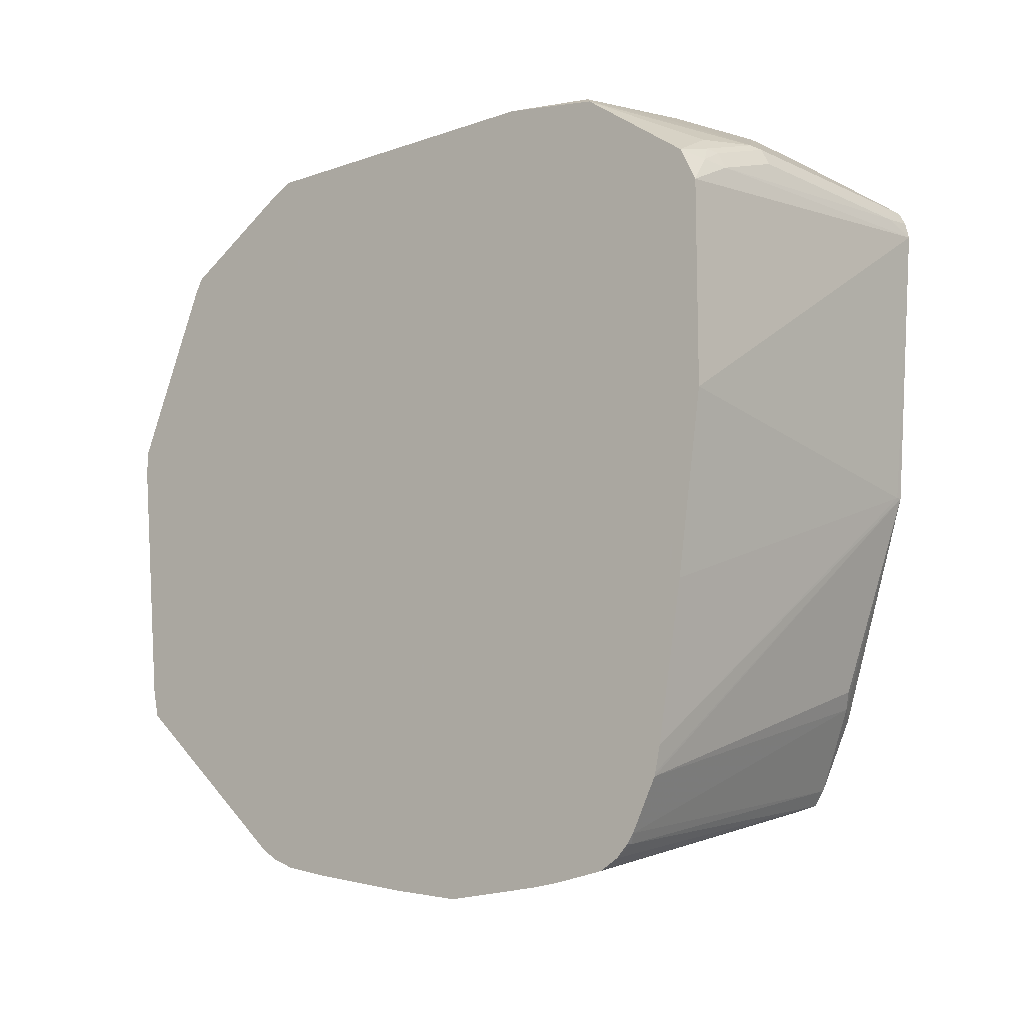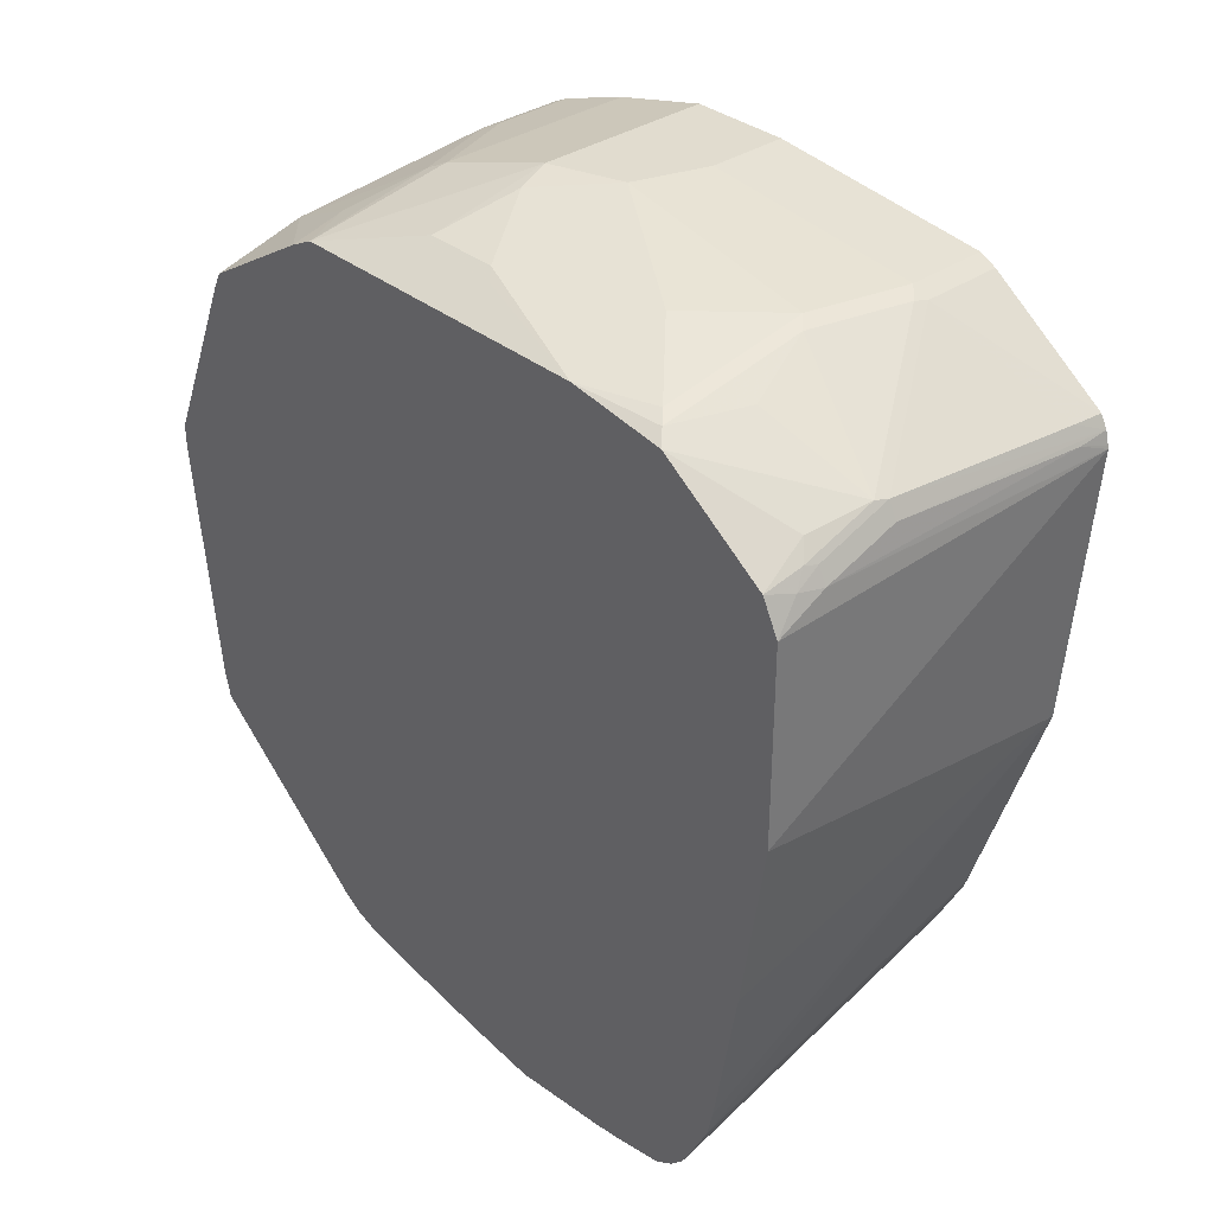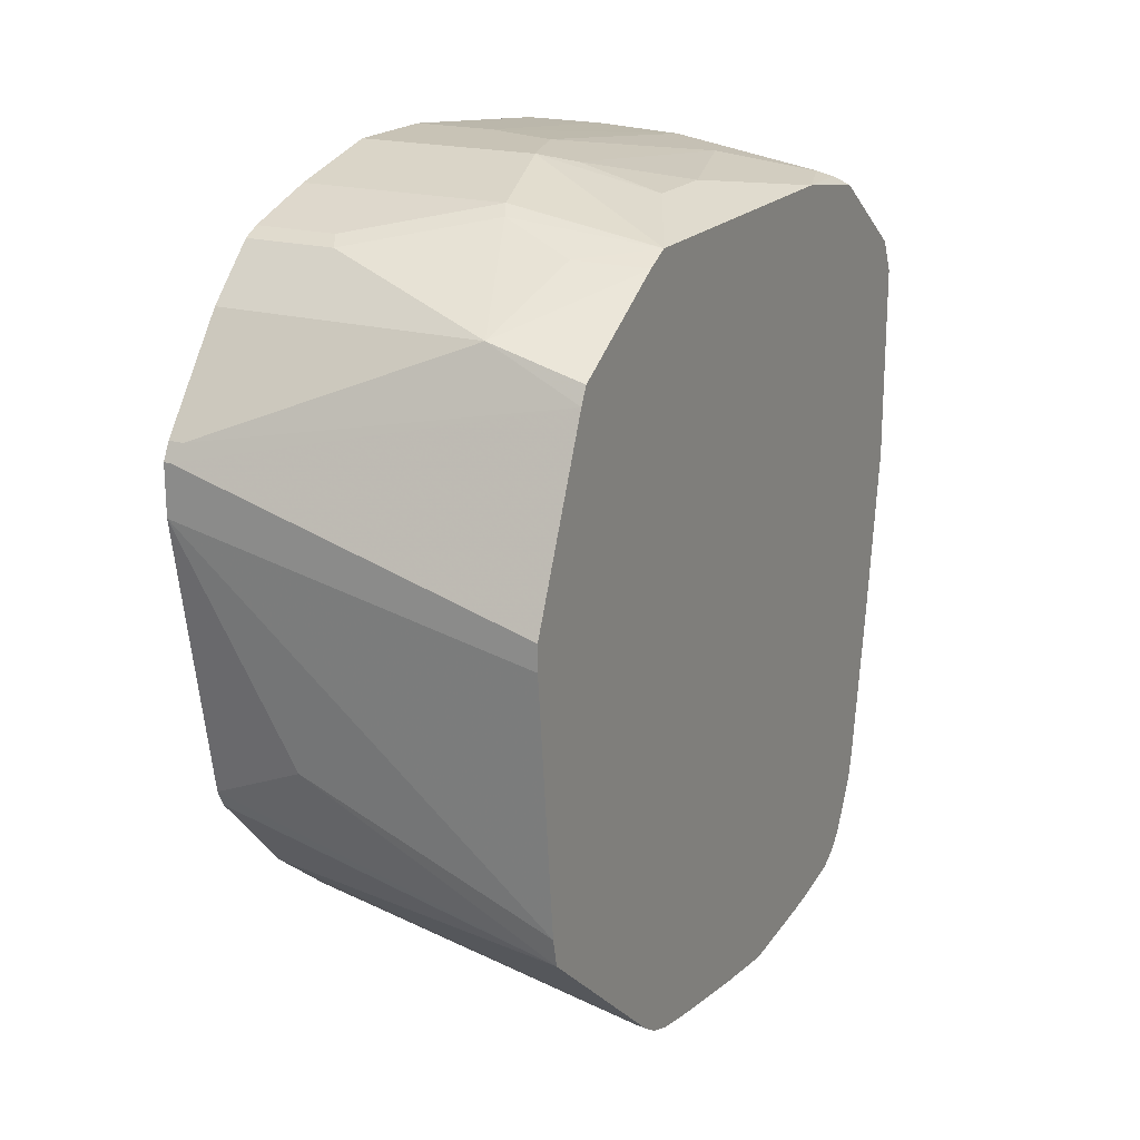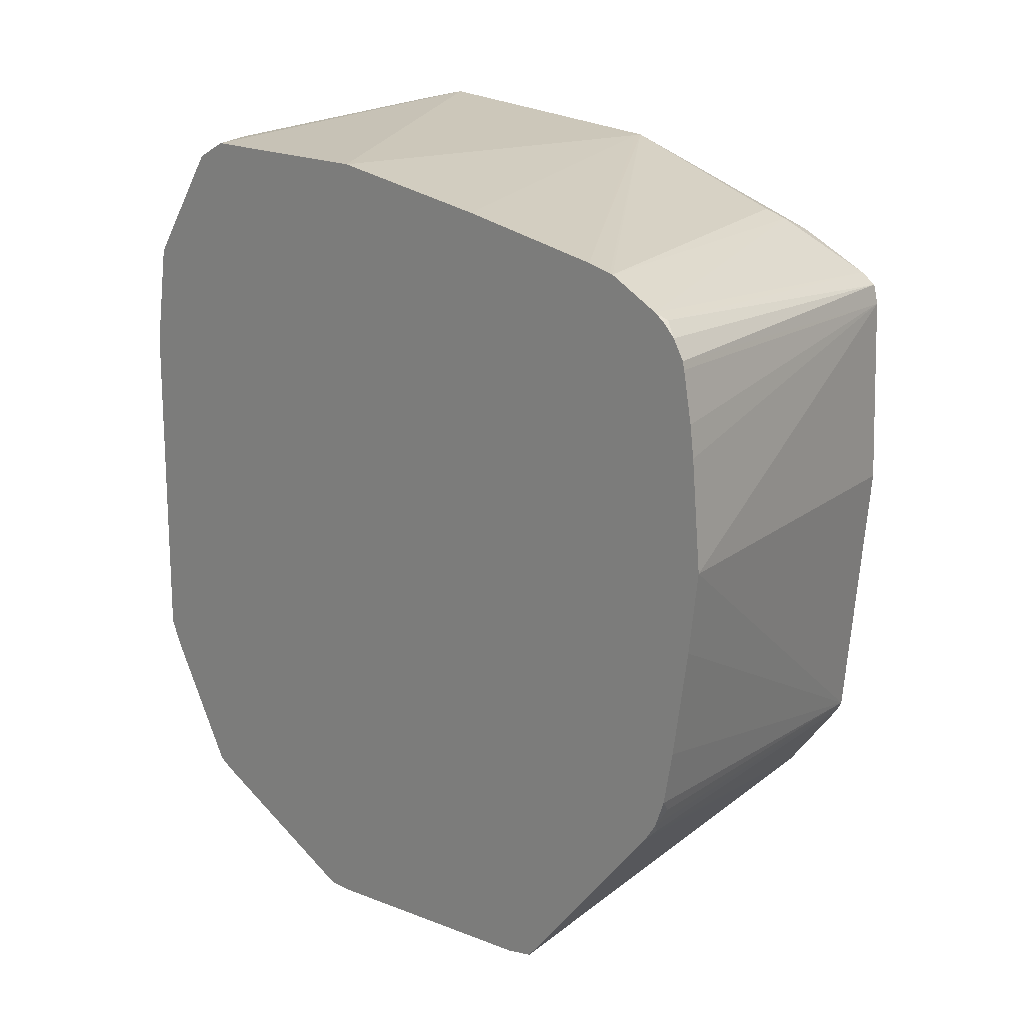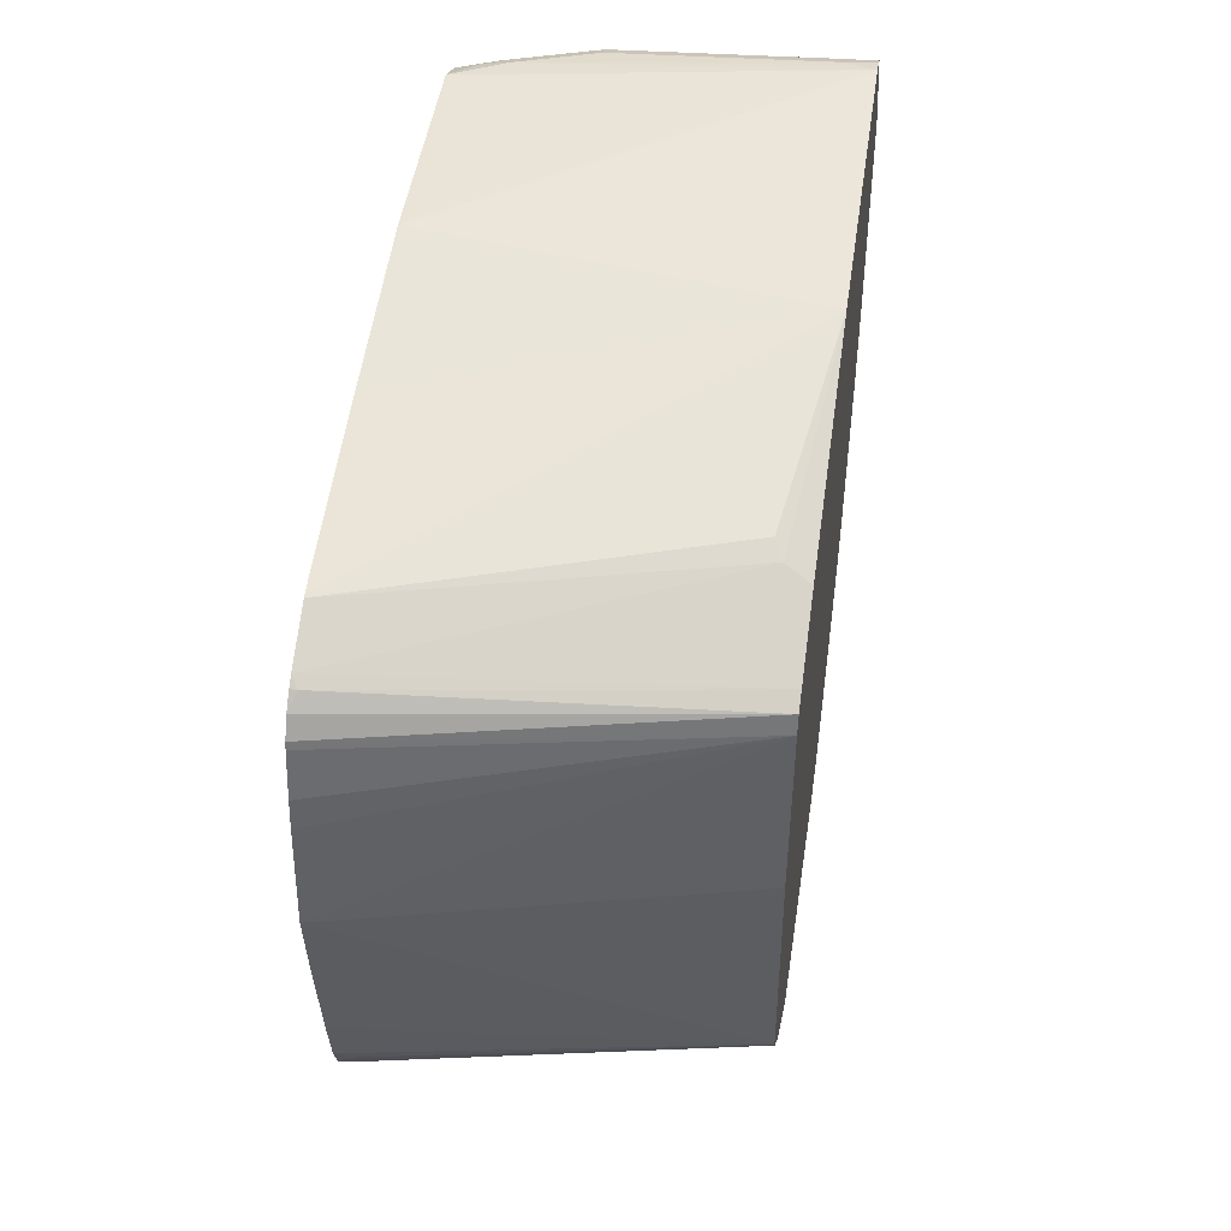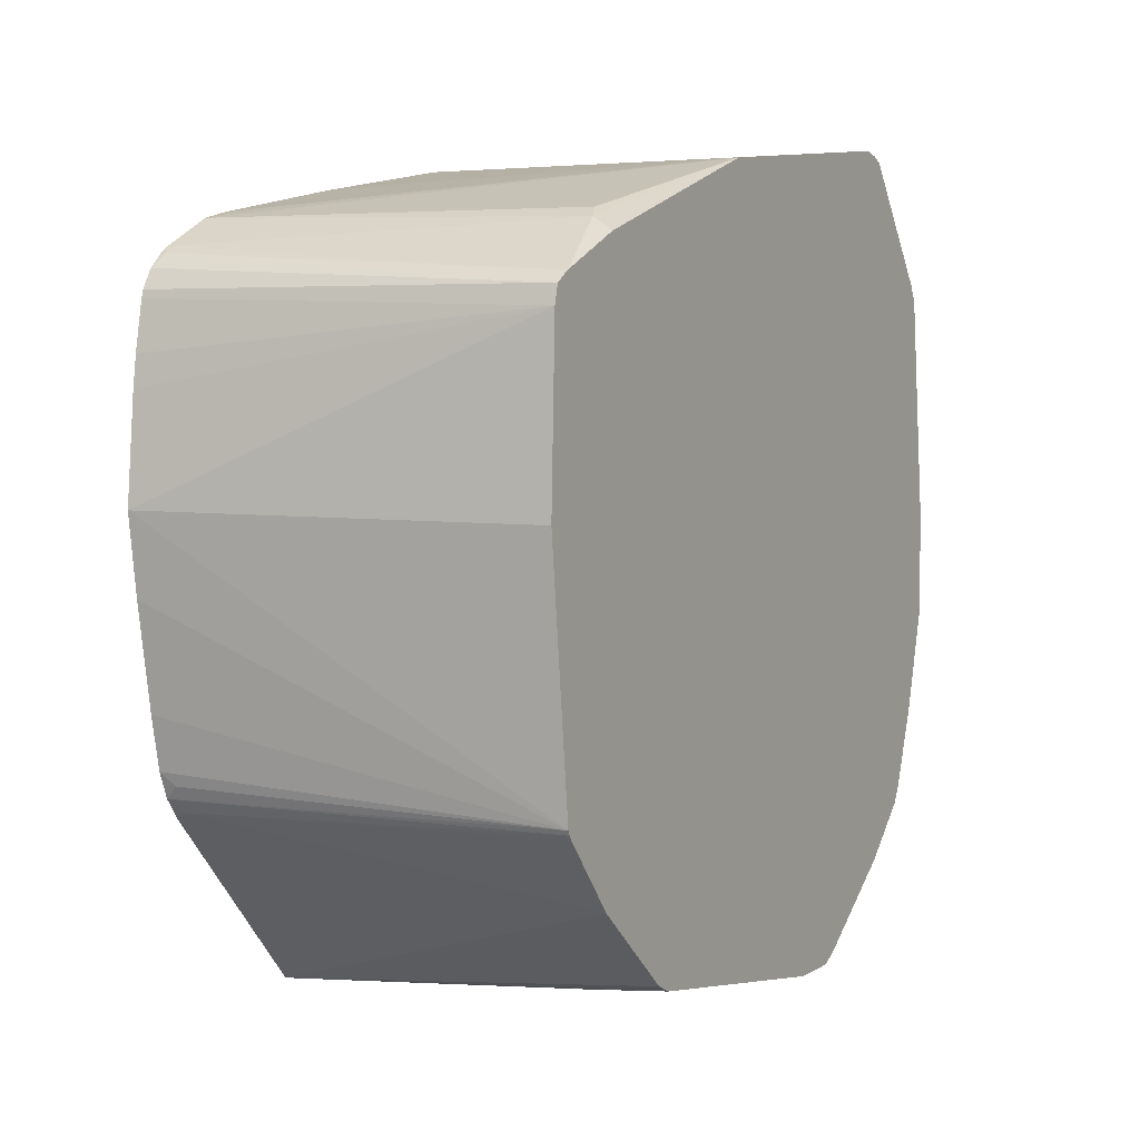
<metadata>
{"format":"obj","ext":"obj","renderer":"f3d","projection":"perspective","resolution":1024,"background":"white","views":[{"elev":-11.2,"azim":130.4,"up":"+Z"},{"elev":34.5,"azim":137.2,"up":"+Z"},{"elev":19.5,"azim":27.5,"up":"+Z"},{"elev":17.3,"azim":136.3,"up":"+Y"},{"elev":47.0,"azim":-171.7,"up":"+Y"},{"elev":5.8,"azim":-149.3,"up":"+Y"}]}
</metadata>
<code>
v -0.03766 0.2636 0.6675
v -0.03766 0.2631 0.6697
v -0.01662 0.2605 0.6762
v 0.1663 0.2494 0.6651
v 0.1996 0.2494 0.6485
v 0.1996 0.2494 0.5153
v -0.03325 0.2494 0.4822
v -0.03766 0.2494 0.4822
v -0.03766 0.2609 0.6782
v 0.1164 0.2494 0.6817
v 0.1663 0.2439 0.6762
v 0.1829 0.2453 0.6671
v 0.1996 0.2439 0.6595
v 0.1996 0.2328 0.399
v 0.1996 0.2161 0.2992
v 0.1996 0.2125 0.2827
v 0.1996 0.212 0.2805
v -0.01662 0.2161 0.3492
v -0.02217 0.2106 0.3381
v -0.03766 0.2022 0.3326
v -0.03766 0.2564 0.6865
v -0.01662 0.2549 0.6872
v 0.1164 0.2439 0.6928
v 0.1746 0.2411 0.6776
v 0.1996 0.2383 0.6706
v 0.1996 0.1953 0.2473
v -0.03766 0.1804 0.2852
v -0.03766 0.1773 0.7427
v 0.01665 0.1773 0.7427
v 0.02496 0.1746 0.7441
v 0.1247 0.2411 0.6942
v 0.1663 0.2328 0.6879
v 0.1996 0.1663 0.7211
v 0.1996 0.1912 0.2412
v 0.1954 0.1912 0.2412
v -0.03766 0.1738 0.2752
v -0.03766 0.1744 0.7442
v 0.01665 0.1662 0.7482
v 0.08313 0.1497 0.7482
v 0.09145 0.1579 0.7441
v 0.1413 0.1746 0.7274
v 0.1912 0.1579 0.7274
v 0.1995 0.1662 0.7212
v 0.1996 0.1662 0.7211
v 0.1996 0.1829 0.2327
v 0.1996 0.1711 0.2257
v -0.03766 0.1618 0.2722
v -0.03766 0.1662 0.7482
v 0.01665 0.01662 0.7648
v 0.06652 -2.73e-05 0.7648
v 0.133 0.09972 0.7482
v 0.1829 0.1497 0.7316
v 0.1996 0.166 0.7212
v 0.1996 0.09983 0.7316
v 0.1996 0.1662 0.2245
v -0.03766 0.04741 0.2685
v 0.1996 0.1358 0.2188
v 0.1996 0.1165 0.2162
v 0.1996 0.04995 0.2099
v -0.03766 0.01662 0.7648
v 0.08313 -0.04985 0.7648
v 0.1081 -0.04156 0.7607
v 0.1663 -2.73e-05 0.7482
v 0.1996 -0.1164 0.7316
v 0.1746 0.008268 0.7441
v -0.03766 -0.1179 0.2858
v 0.1996 -2.73e-05 0.2162
v -0.03766 -0.04985 0.7648
v 0.09976 -0.1164 0.7482
v 0.1663 -0.04985 0.7482
v 0.1996 -0.1166 0.7315
v 0.1746 -0.04156 0.7441
v -0.03766 -0.1208 0.2872
v 0.1996 -0.06618 0.2265
v 0.1996 -0.06649 0.2265
v 0.1996 -0.09973 0.2328
v 0.1912 -0.1081 0.237
v 0.1996 -0.1164 0.239
v -0.03766 -0.1164 0.7482
v 0.01665 -0.1662 0.7316
v 0.1053 -0.1275 0.7427
v 0.1552 -0.1441 0.726
v 0.1996 -0.1329 0.7233
v -0.03766 -0.124 0.2891
v 0.1996 -0.1165 0.239
v 0.1912 -0.1247 0.2453
v -0.03766 -0.1662 0.7316
v -0.03766 -0.1707 0.7294
v 0.02218 -0.1773 0.726
v 0.1386 -0.2106 0.6928
v 0.1996 -0.2106 0.6762
v -0.03766 -0.1718 0.327
v 0.1996 -0.1288 0.2472
v -0.03766 -0.1773 0.726
v -0.0277 -0.2605 0.6263
v 0.1996 -0.2161 0.6653
v -0.03766 -0.2106 0.6928
v 0.1996 -0.2452 0.347
v -0.03766 -0.2272 0.388
v -0.03766 -0.2605 0.6263
v -0.03766 -0.2638 0.6197
v -0.03325 -0.266 0.6152
v 0.1995 -0.266 0.5487
v 0.1996 -0.2659 0.5489
v 0.1996 -0.2453 0.3471
v 0.1995 -0.2453 0.3471
v -0.03766 -0.2287 0.391
v -0.03766 -0.266 0.6152
v 0.1996 -0.266 0.5486
v 0.1996 -0.2494 0.3657
v 0.03326 -0.2494 0.4323
v -0.03766 -0.2328 0.3991
v -0.03766 -0.266 0.582
v 0.1996 -0.266 0.5321
v 0.1995 -0.266 0.5321
f 54 63 65
f 51 54 52
f 47 59 56
f 51 62 63
f 50 61 62
f 49 61 50
f 49 60 68
f 49 68 61
f 50 62 51
f 54 65 72
f 61 68 79
f 56 59 66
f 59 67 66
f 61 69 64
f 61 64 70
f 61 70 62
f 61 79 69
f 62 70 63
f 63 70 72
f 63 72 65
f 47 58 59
f 64 72 70
f 64 69 71
f 54 72 64
f 47 57 58
f 36 46 47
f 46 55 47
f 30 40 31
f 66 67 74
f 31 40 41
f 31 41 42
f 31 42 43
f 31 43 32
f 32 43 33
f 33 43 44
f 34 45 35
f 35 45 36
f 36 45 46
f 37 48 38
f 38 48 60
f 38 60 49
f 38 49 39
f 39 49 50
f 39 50 51
f 39 51 52
f 39 52 42
f 39 42 40
f 40 42 41
f 42 53 43
f 42 52 54
f 42 54 53
f 43 53 44
f 47 55 57
f 66 74 75
f 96 102 103
f 66 76 77
f 92 98 99
f 92 93 98
f 95 100 101
f 95 101 102
f 95 102 96
f 96 103 104
f 98 105 106
f 98 106 99
f 99 106 107
f 101 108 102
f 102 108 113
f 102 113 115
f 102 115 114
f 102 114 109
f 102 109 103
f 103 109 104
f 105 110 106
f 106 110 111
f 106 111 112
f 106 112 107
f 110 114 115
f 110 115 113
f 110 113 111
f 111 113 112
f 30 39 40
f 90 100 95
f 66 75 76
f 90 97 100
f 90 95 96
f 66 77 78
f 66 78 73
f 69 80 89
f 69 89 81
f 69 81 71
f 69 79 87
f 69 87 80
f 71 82 83
f 71 81 82
f 73 78 85
f 73 85 86
f 73 86 84
f 76 78 77
f 80 87 88
f 80 88 89
f 81 89 90
f 81 90 82
f 82 90 83
f 83 90 91
f 84 86 92
f 85 93 86
f 86 93 92
f 88 94 89
f 89 94 97
f 89 97 90
f 90 96 91
f 30 38 39
f 51 63 54
f 29 37 30
f 1 60 48
f 1 48 37
f 1 37 28
f 1 28 21
f 1 21 9
f 1 9 2
f 2 9 3
f 3 9 10
f 3 10 4
f 4 10 23
f 4 23 11
f 1 68 60
f 4 11 12
f 5 12 13
f 5 13 25
f 5 25 33
f 5 33 44
f 5 44 53
f 5 53 54
f 5 54 64
f 5 64 71
f 5 71 83
f 5 83 91
f 5 91 96
f 4 12 5
f 1 79 68
f 1 87 79
f 1 88 87
f 30 37 38
f 1 2 3
f 1 4 5
f 1 5 6
f 1 6 7
f 1 7 8
f 1 8 20
f 1 20 27
f 1 27 36
f 1 36 47
f 1 47 56
f 1 56 66
f 1 66 73
f 1 73 84
f 1 84 92
f 1 92 99
f 1 99 107
f 1 107 112
f 1 112 113
f 1 113 108
f 1 108 101
f 1 101 100
f 1 100 97
f 1 97 94
f 1 94 88
f 5 96 104
f 5 104 109
f 1 3 4
f 5 114 110
f 8 19 20
f 9 21 22
f 9 22 23
f 9 23 10
f 11 23 31
f 11 31 24
f 11 24 12
f 12 24 25
f 12 25 13
f 17 26 19
f 17 19 18
f 19 26 27
f 19 27 20
f 21 28 29
f 21 29 22
f 22 29 23
f 23 29 30
f 23 30 31
f 24 32 25
f 24 31 32
f 25 32 33
f 26 34 35
f 26 35 27
f 28 37 29
f 5 109 114
f 8 18 19
f 8 17 18
f 27 35 36
f 8 15 16
f 5 105 98
f 5 110 105
f 5 98 93
f 5 93 85
f 5 85 78
f 5 78 76
f 5 76 75
f 8 16 17
f 5 74 67
f 5 67 59
f 5 59 58
f 5 58 57
f 5 75 74
f 5 55 46
f 7 15 8
f 5 57 55
f 6 14 7
f 5 14 6
f 5 15 14
f 7 14 15
f 5 17 16
f 5 26 17
f 5 34 26
f 5 45 34
f 5 46 45
f 5 16 15

</code>
